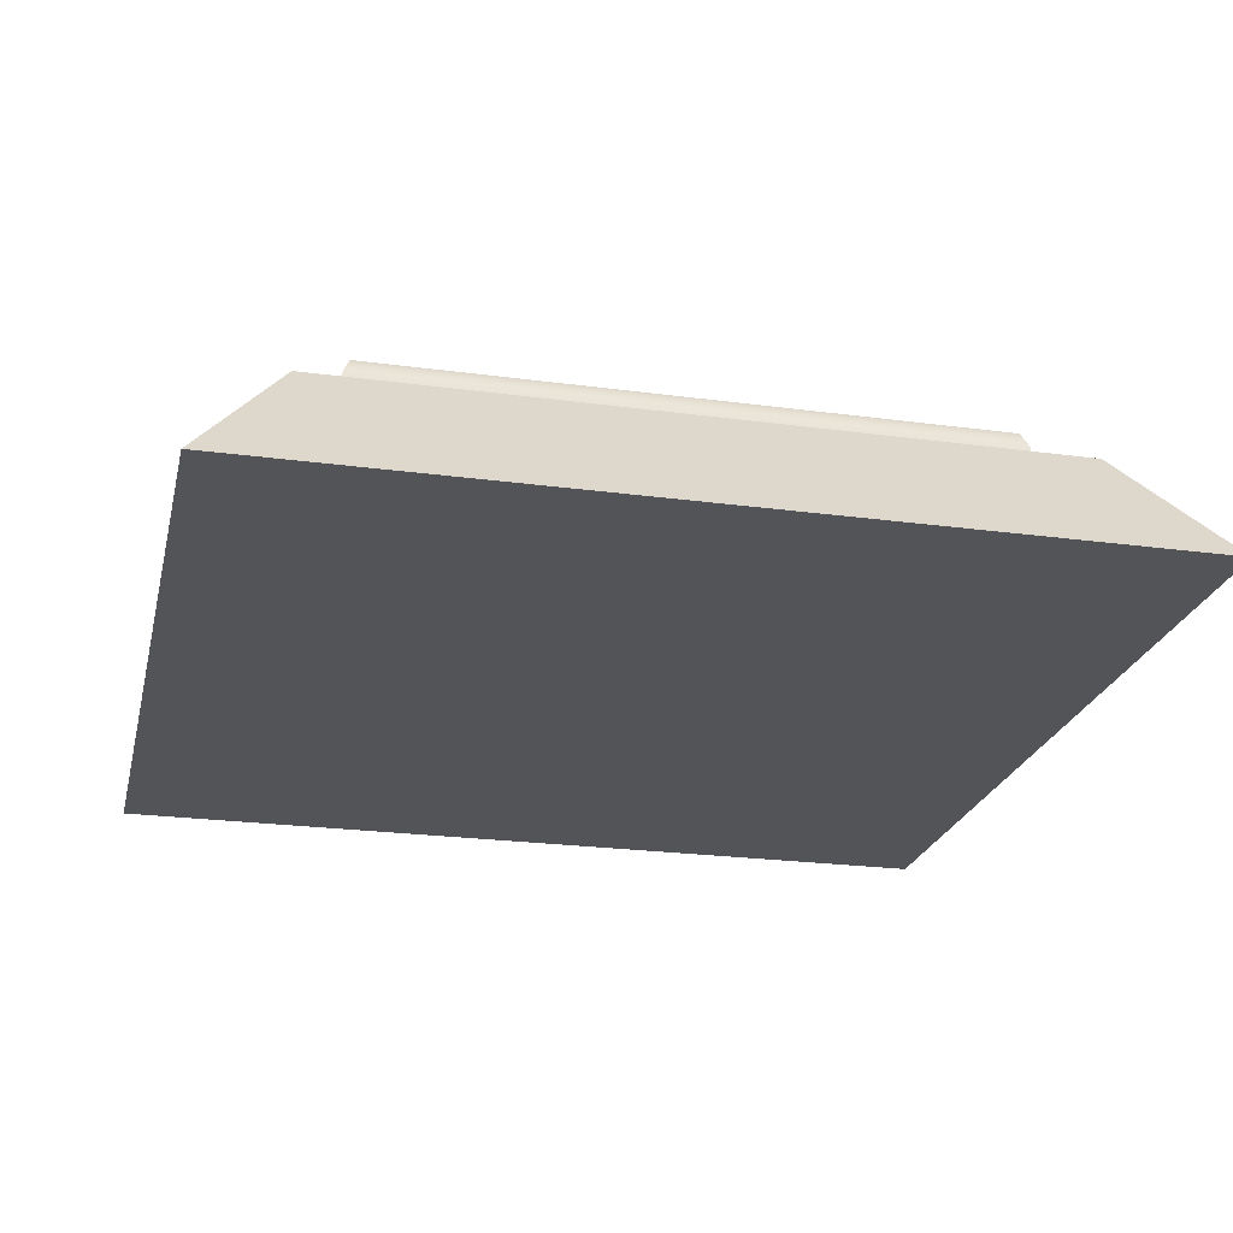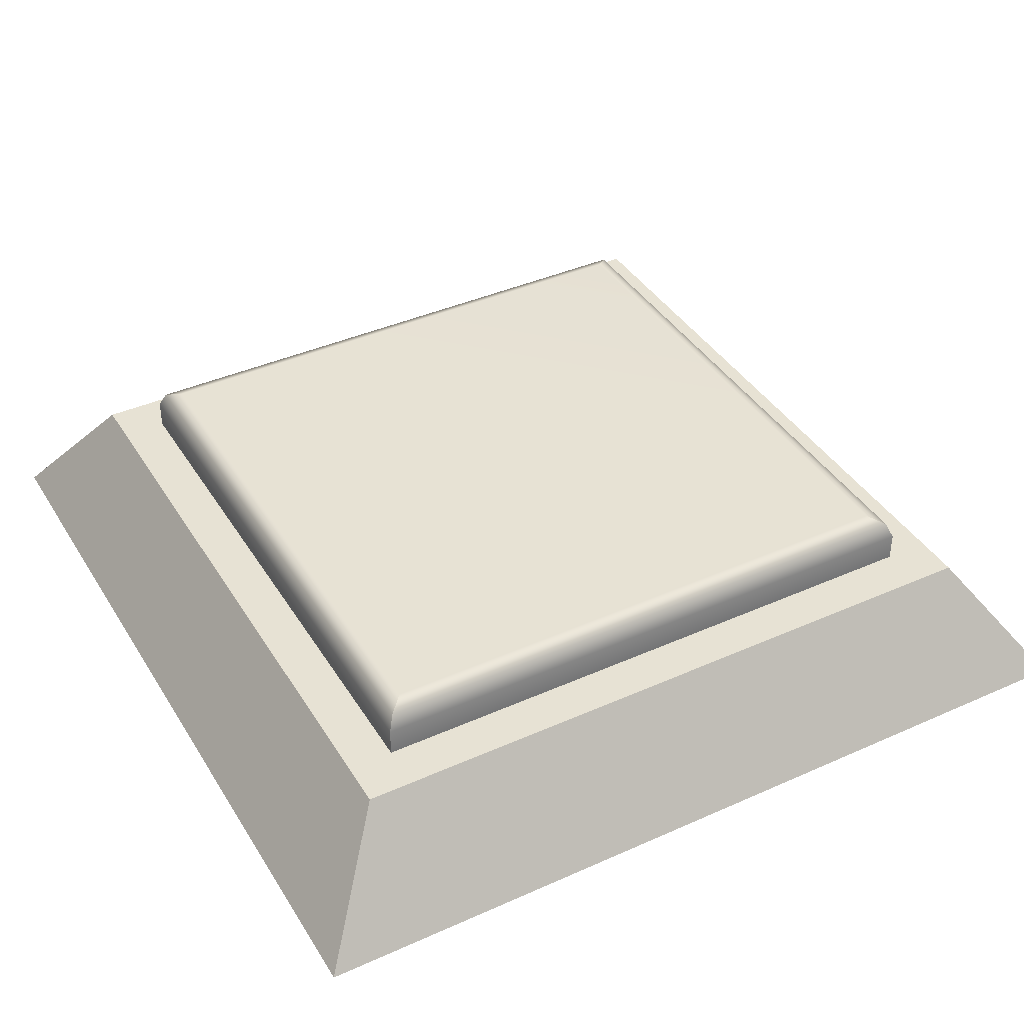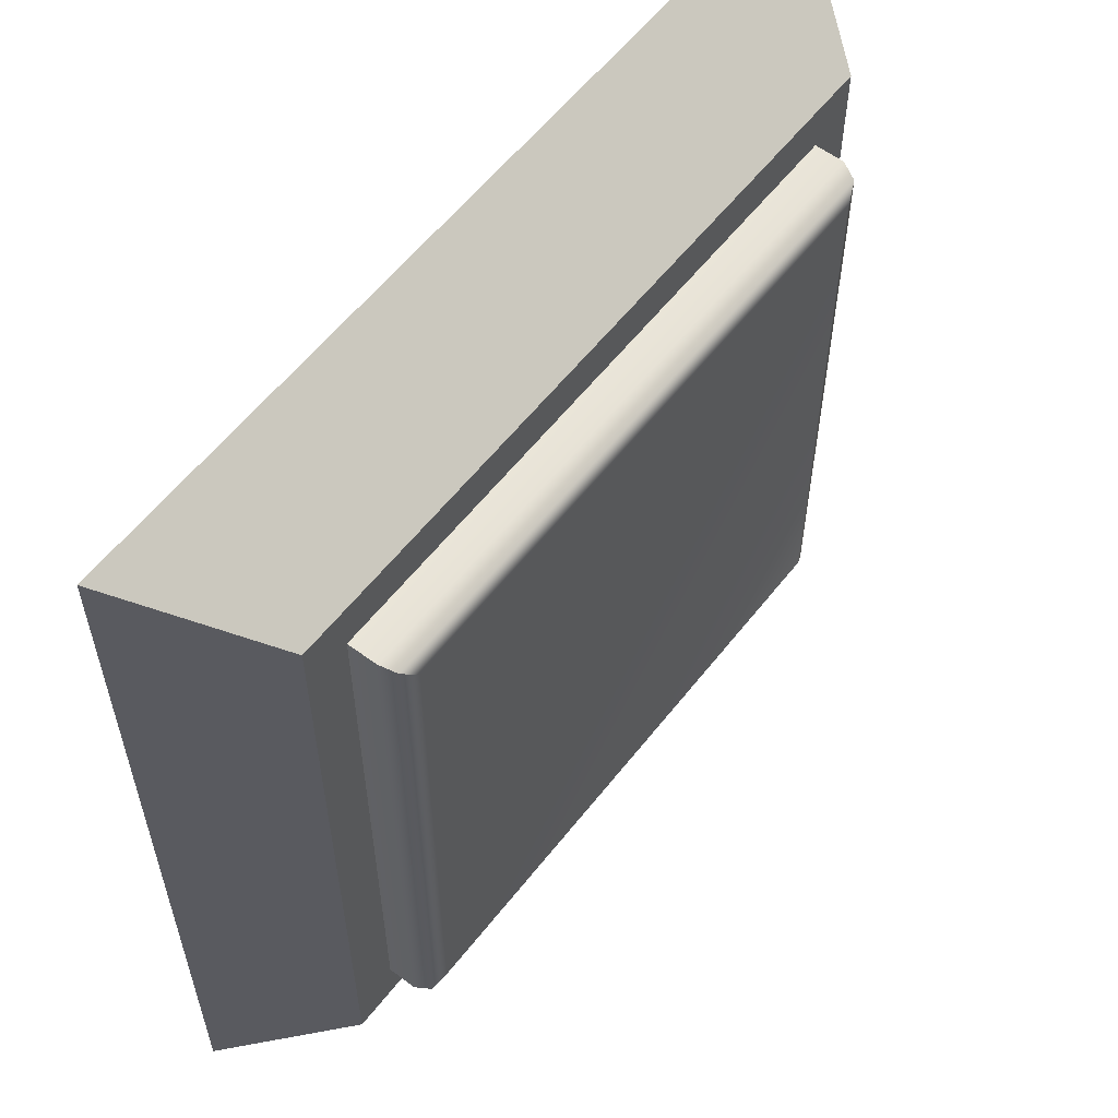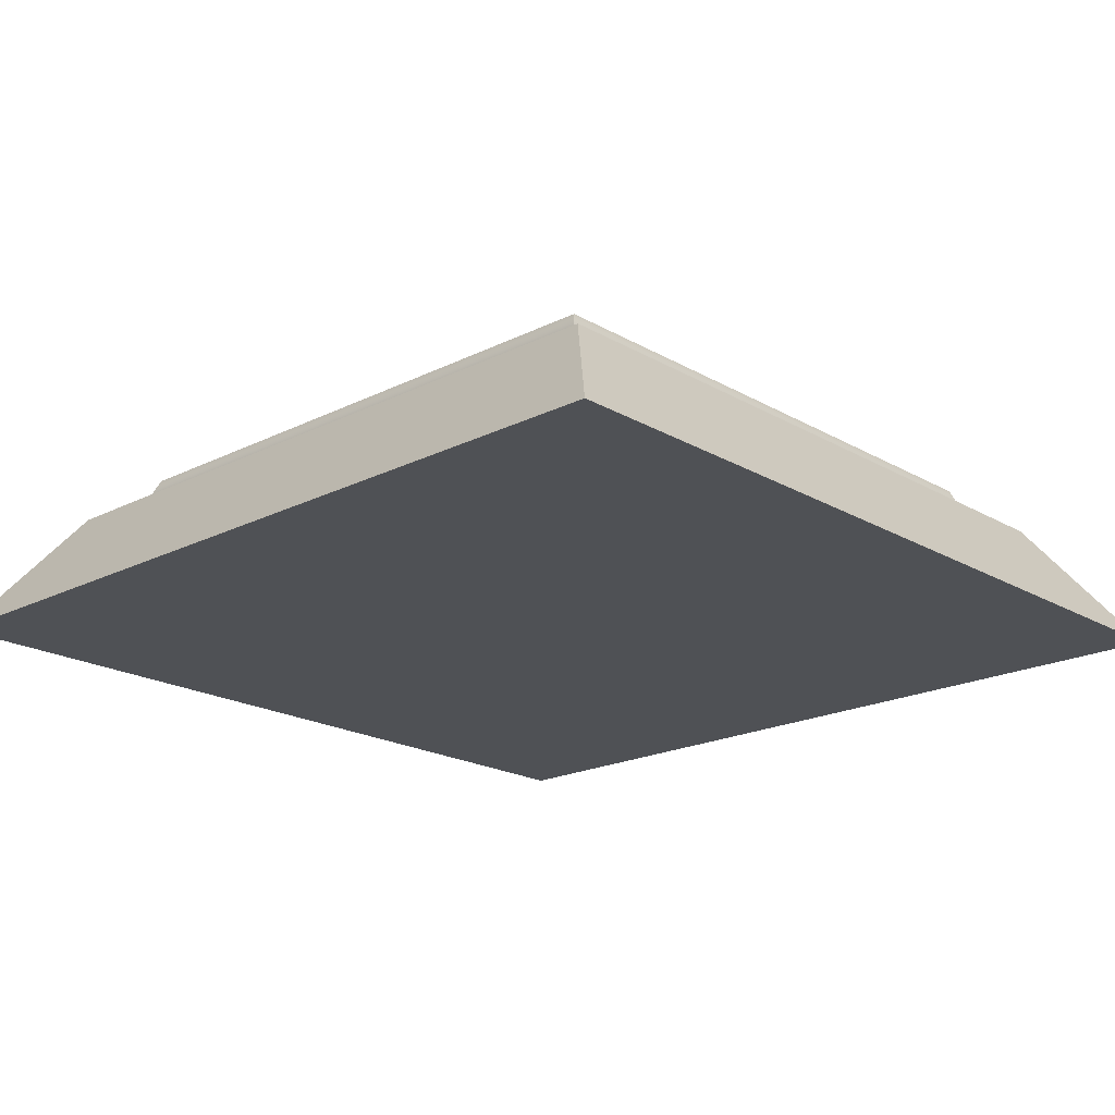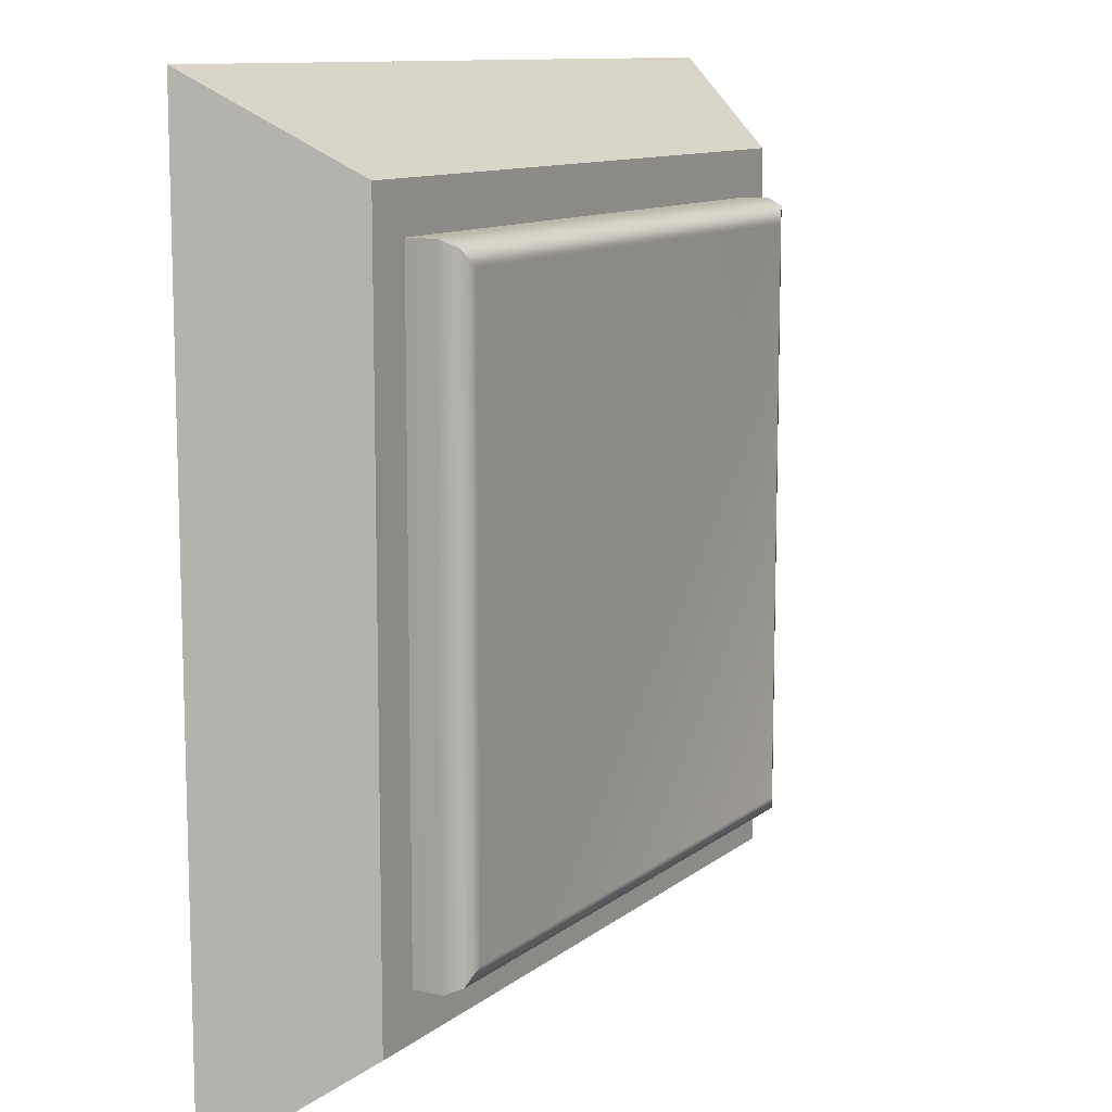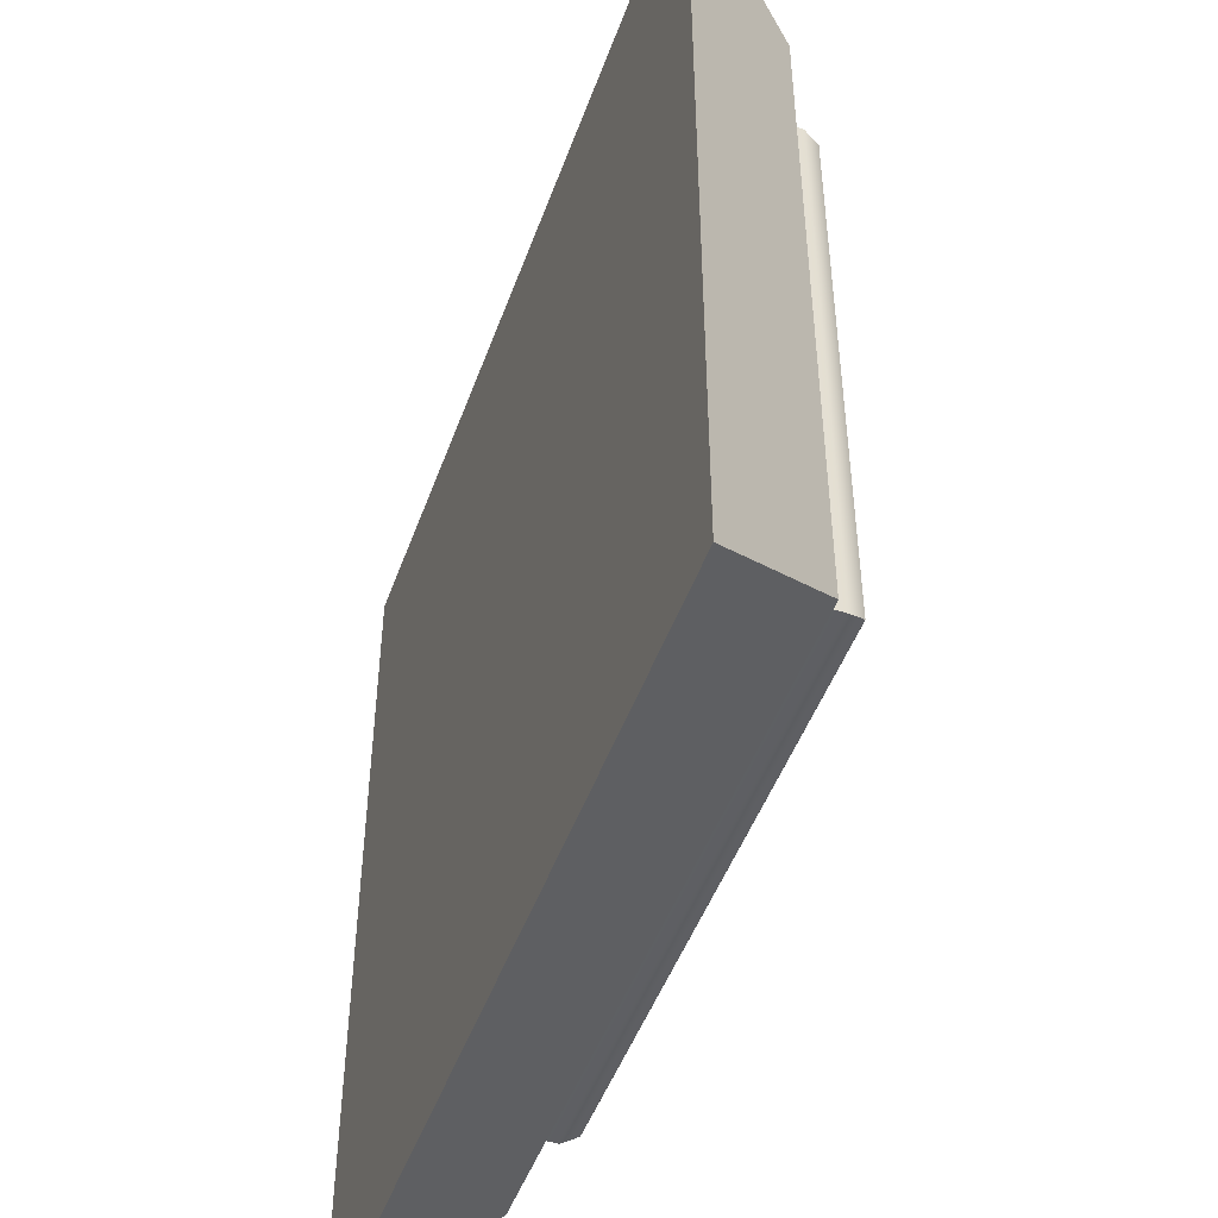
<metadata>
{"format":"obj","ext":"obj","renderer":"f3d","projection":"perspective","resolution":1024,"background":"white","views":[{"elev":-23.2,"azim":77.0,"up":"+Y"},{"elev":39.9,"azim":61.1,"up":"+Y"},{"elev":58.2,"azim":127.7,"up":"+Z"},{"elev":-19.7,"azim":-47.0,"up":"+Y"},{"elev":10.9,"azim":119.1,"up":"+Z"},{"elev":-48.5,"azim":70.5,"up":"+Z"}]}
</metadata>
<code>
o Cube.001
v -1.432 -0.2023 1.432
v -1.149 0.2023 1.149
v -1.432 -0.2023 -1.432
v -1.149 0.2023 -1.149
v 1.432 -0.2023 1.432
v 1.149 0.2023 1.149
v 1.432 -0.2023 -1.432
v 1.149 0.2023 -1.149
v -1 0.1457 1
v -1 0.1457 -1
v 1 0.1457 1
v 1 0.1457 -1
v -0.9272 0.3702 0.9272
v -1 0.2974 1
v -0.9787 0.3488 0.9787
v -0.9272 0.3702 -0.9272
v -1 0.2974 -1
v -0.9787 0.3488 -0.9787
v 0.9272 0.3702 0.9272
v 1 0.2974 1
v 0.9787 0.3488 0.9787
v 0.9272 0.3702 -0.9272
v 1 0.2974 -1
v 0.9787 0.3488 -0.9787
f 1 2 4 3
f 3 4 8 7
f 7 8 6 5
f 5 6 2 1
f 3 7 5 1
f 8 4 2 6
f 22 16 13 19
f 12 23 20 11
f 9 14 17 10
f 10 17 23 12
f 13 16 18 15
f 15 18 17 14
f 16 22 24 18
f 18 24 23 17
f 22 19 21 24
f 24 21 20 23
f 19 13 15 21
f 21 15 14 20
f 11 20 14 9

</code>
